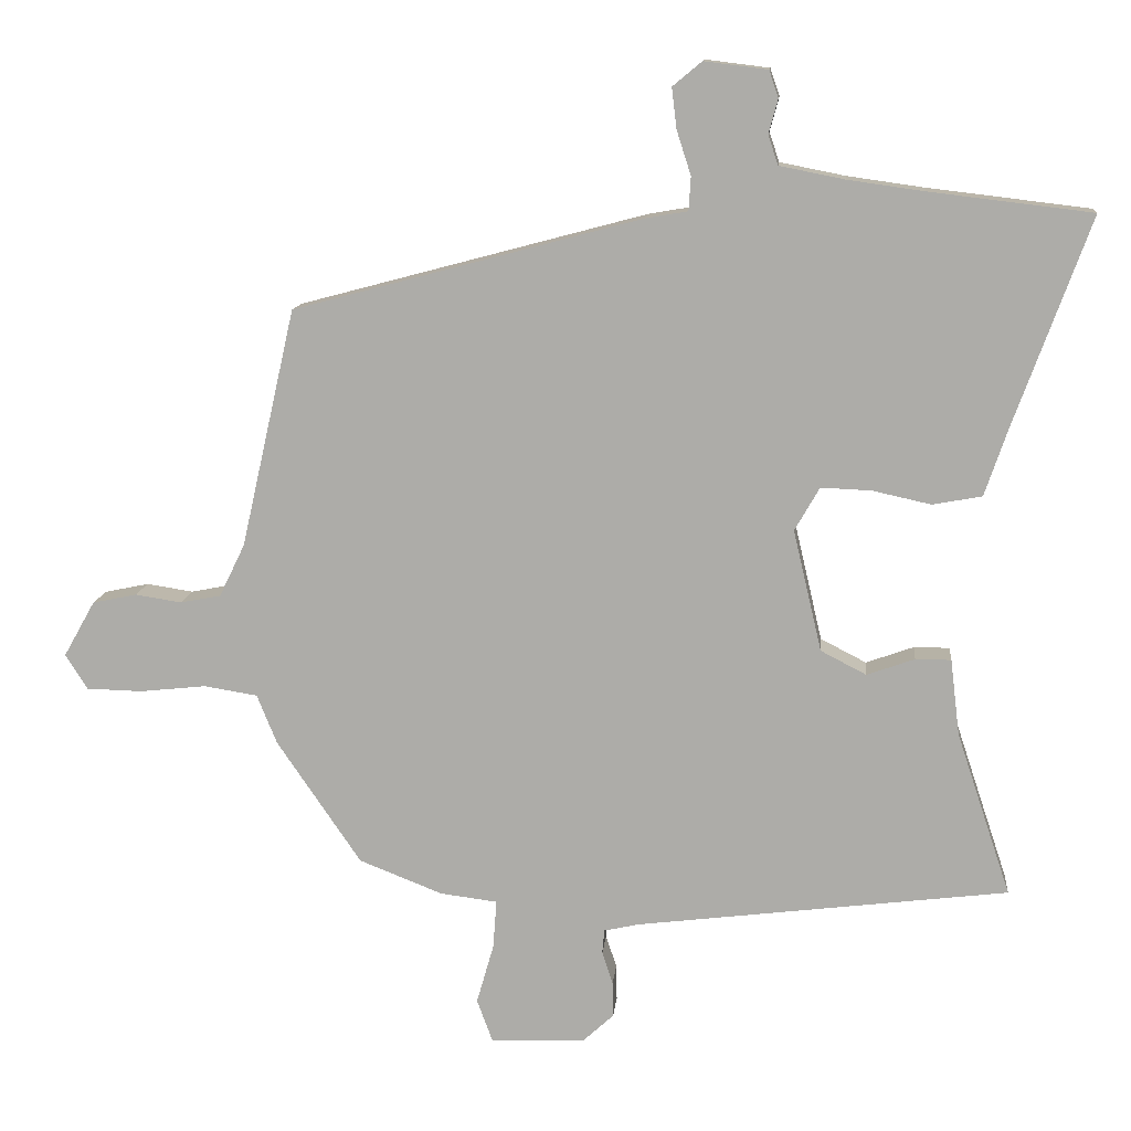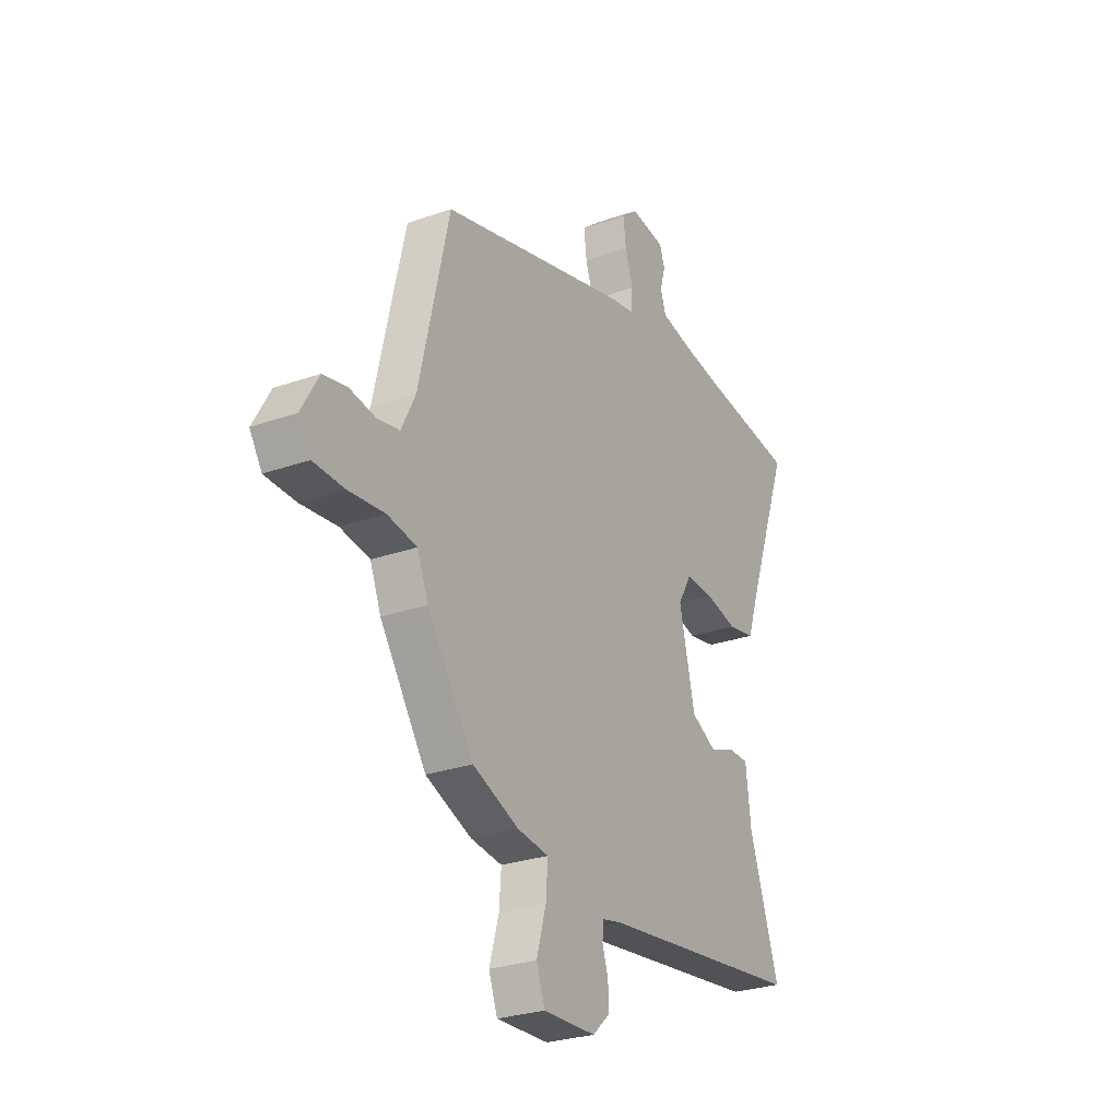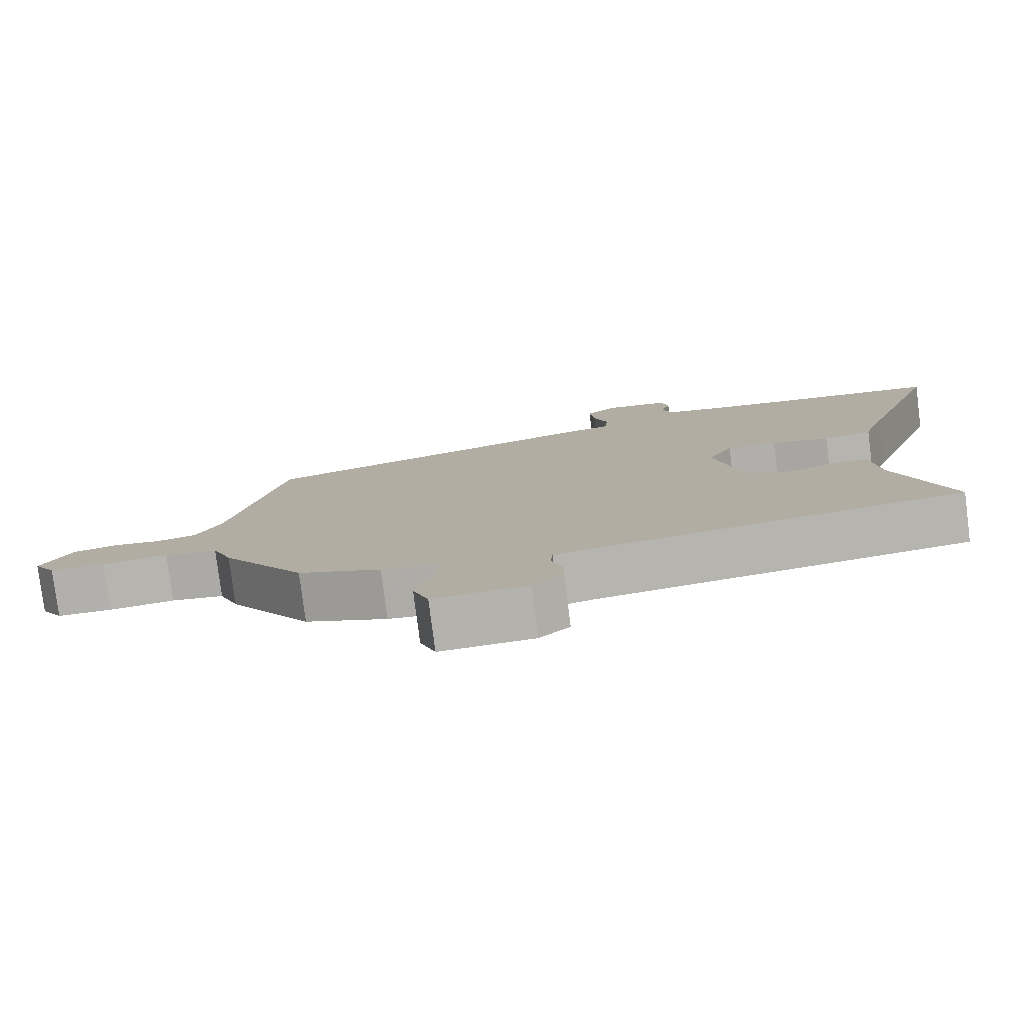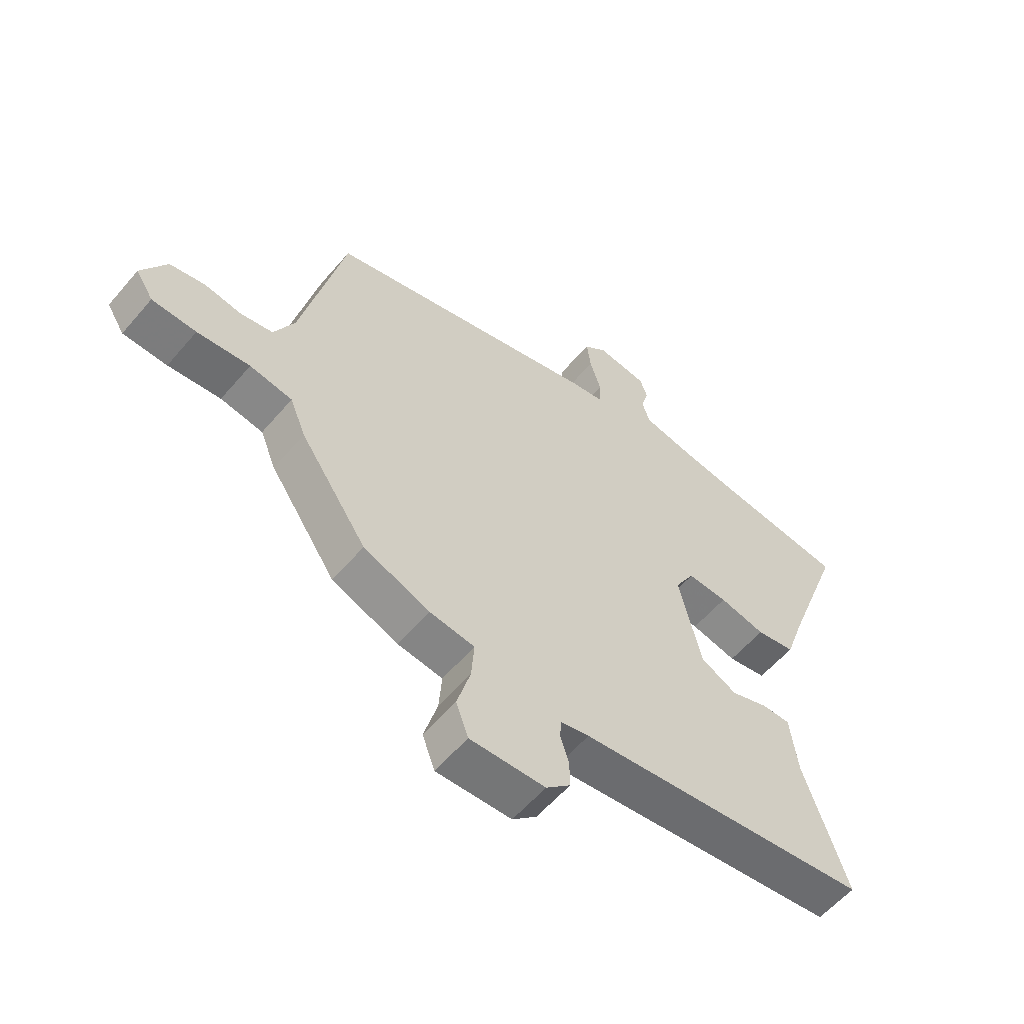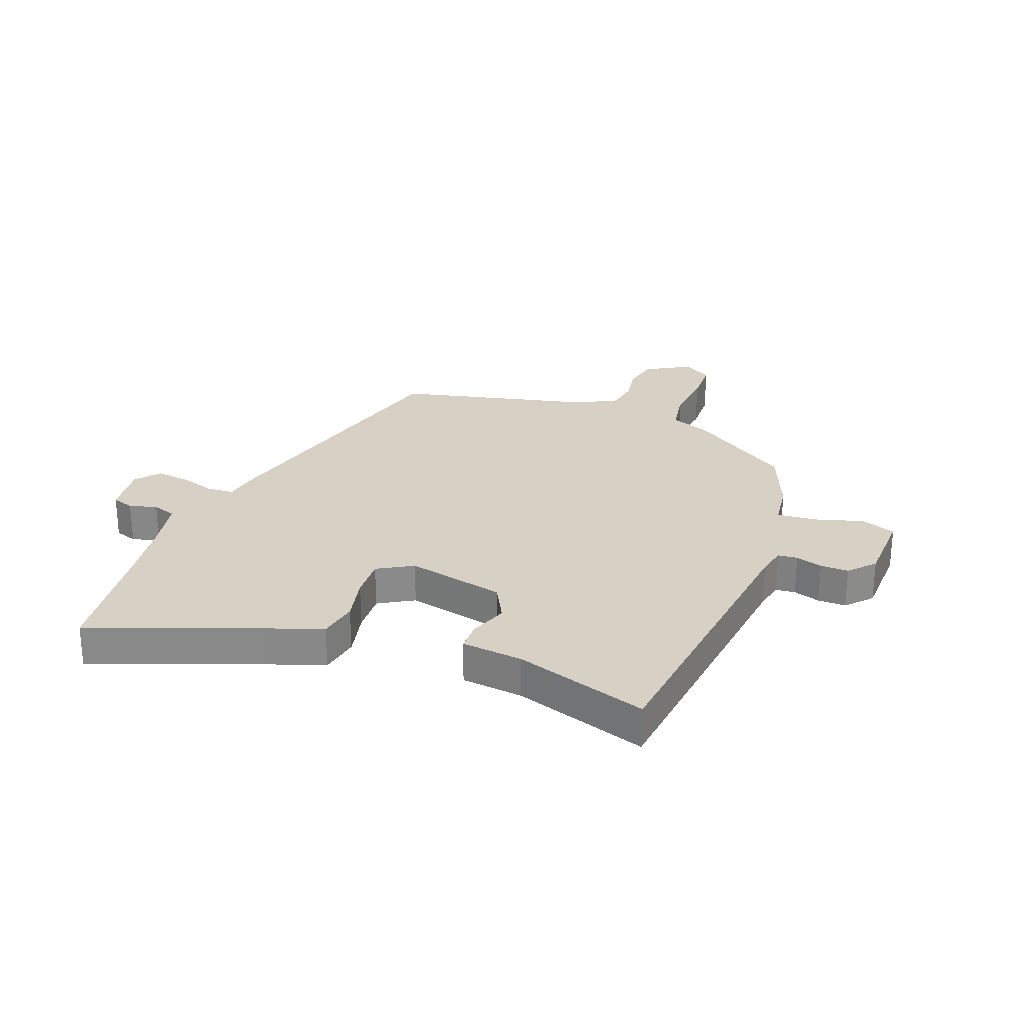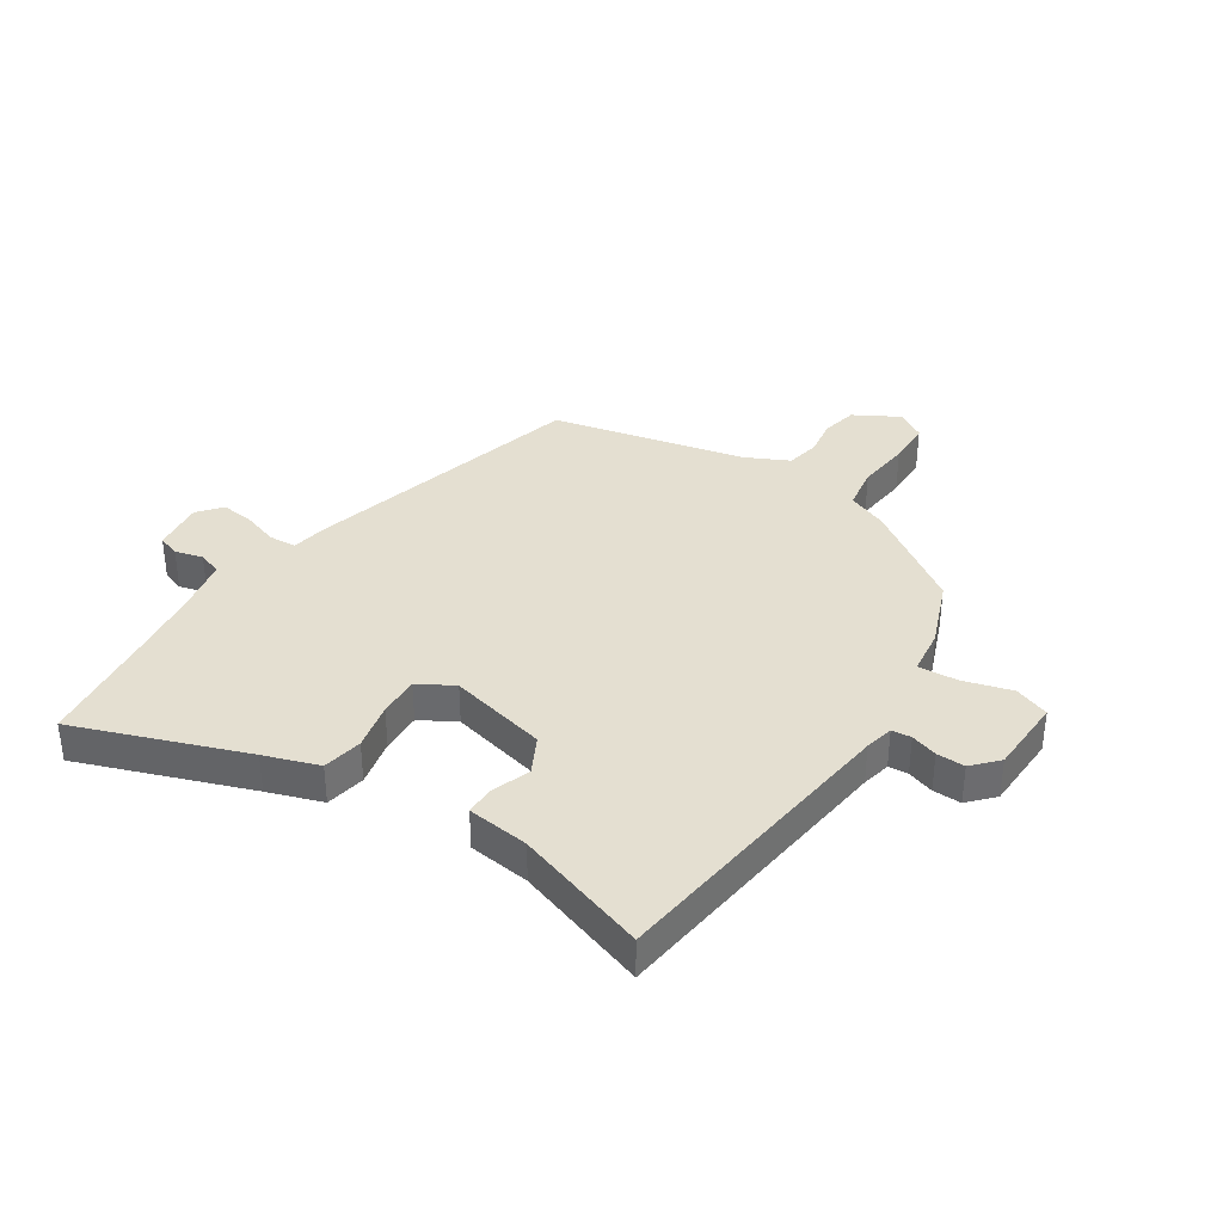
<metadata>
{"format":"obj","ext":"obj","renderer":"f3d","projection":"perspective","resolution":1024,"background":"white","views":[{"elev":12.2,"azim":5.5,"up":"+Z"},{"elev":-27.4,"azim":-61.5,"up":"+Z"},{"elev":-79.1,"azim":7.3,"up":"+Z"},{"elev":-57.9,"azim":-40.0,"up":"+Z"},{"elev":26.9,"azim":110.4,"up":"+Y"},{"elev":36.6,"azim":123.2,"up":"+Y"}]}
</metadata>
<code>
v -0.466 0.07 0.343
v 0.022 0.07 0.473
v 0.081 0.07 0.483
v 0.084 0.07 0.53
v 0.064 0.07 0.592
v 0.057 0.07 0.649
v 0.098 0.07 0.683
v 0.187 0.07 0.672
v 0.2 0.07 0.634
v 0.187 0.07 0.586
v 0.201 0.07 0.545
v 0.292 0.07 0.527
v 0.399 0.07 0.512
v 0.627 0.07 0.485
v 0.52 0.07 0.192
v 0.488 0.07 0.098
v 0.419 0.07 0.085
v 0.337 0.07 0.103
v 0.266 0.07 0.106
v 0.231 0.07 0.045
v 0.271 0.07 -0.125
v 0.335 0.07 -0.158
v 0.402 0.07 -0.134
v 0.452 0.07 -0.134
v 0.465 0.07 -0.241
v 0.541 0.07 -0.47
v 0.02 0.07 -0.535
v -0.03 0.07 -0.546
v -0.033 0.07 -0.58
v -0.018 0.07 -0.626
v -0.017 0.07 -0.675
v -0.06 0.07 -0.715
v -0.193 0.07 -0.72
v -0.215 0.07 -0.66
v -0.191 0.07 -0.576
v -0.186 0.07 -0.508
v -0.266 0.07 -0.498
v -0.383 0.07 -0.452
v -0.501 0.07 -0.279
v -0.529 0.07 -0.21
v -0.604 0.07 -0.198
v -0.697 0.07 -0.208
v -0.775 0.07 -0.206
v -0.806 0.07 -0.157
v -0.762 0.07 -0.079
v -0.7 0.07 -0.066
v -0.635 0.07 -0.076
v -0.578 0.07 -0.065
v -0.542 0.07 0.009
v -0.466 0 0.343
v 0.022 0 0.473
v 0.081 0 0.483
v 0.084 0 0.53
v 0.064 0 0.592
v 0.057 0 0.649
v 0.098 0 0.683
v 0.187 0 0.672
v 0.2 0 0.634
v 0.187 0 0.586
v 0.201 0 0.545
v 0.292 0 0.527
v 0.399 0 0.512
v 0.627 0 0.485
v 0.52 0 0.192
v 0.488 0 0.098
v 0.419 0 0.085
v 0.337 0 0.103
v 0.266 0 0.106
v 0.231 0 0.045
v 0.271 0 -0.125
v 0.335 0 -0.158
v 0.402 0 -0.134
v 0.452 0 -0.134
v 0.465 0 -0.241
v 0.541 0 -0.47
v 0.02 0 -0.535
v -0.03 0 -0.546
v -0.033 0 -0.58
v -0.018 0 -0.626
v -0.017 0 -0.675
v -0.06 0 -0.715
v -0.193 0 -0.72
v -0.215 0 -0.66
v -0.191 0 -0.576
v -0.186 0 -0.508
v -0.266 0 -0.498
v -0.383 0 -0.452
v -0.501 0 -0.279
v -0.529 0 -0.21
v -0.604 0 -0.198
v -0.697 0 -0.208
v -0.775 0 -0.206
v -0.806 0 -0.157
v -0.762 0 -0.079
v -0.7 0 -0.066
v -0.635 0 -0.076
v -0.578 0 -0.065
v -0.542 0 0.009
f 45 46 47
f 44 45 47
f 43 44 47
f 42 43 47
f 41 42 47
f 40 41 47 48
f 40 48 49
f 39 40 49
f 38 39 49
f 37 38 49
f 36 37 49
f 33 34 35
f 32 33 35
f 31 32 35
f 30 31 35
f 29 30 35
f 28 29 35 36
f 1 2 3
f 49 1 3
f 36 49 3
f 28 36 3
f 27 28 3
f 22 23 24 25
f 25 26 27
f 22 25 27
f 21 22 27
f 15 16 17 18
f 15 18 19
f 14 15 19
f 13 14 19
f 12 13 19 20
f 8 9 10
f 7 8 10
f 6 7 10
f 5 6 10
f 4 5 10
f 4 10 11
f 27 3 4
f 21 27 4
f 20 21 4
f 4 11 12 20
f 96 95 94
f 96 94 93
f 96 93 92
f 96 92 91
f 96 91 90
f 97 96 90 89
f 98 97 89
f 98 89 88
f 98 88 87
f 98 87 86
f 98 86 85
f 84 83 82
f 84 82 81
f 84 81 80
f 84 80 79
f 84 79 78
f 85 84 78 77
f 52 51 50
f 52 50 98
f 52 98 85
f 52 85 77
f 52 77 76
f 74 73 72 71
f 76 75 74
f 76 74 71
f 76 71 70
f 67 66 65 64
f 68 67 64
f 68 64 63
f 68 63 62
f 69 68 62 61
f 59 58 57
f 59 57 56
f 59 56 55
f 59 55 54
f 59 54 53
f 60 59 53
f 53 52 76
f 53 76 70
f 53 70 69
f 69 61 60 53
f 1 50 51 2
f 2 51 52 3
f 3 52 53 4
f 4 53 54 5
f 5 54 55 6
f 6 55 56 7
f 7 56 57 8
f 8 57 58 9
f 9 58 59 10
f 10 59 60 11
f 11 60 61 12
f 12 61 62 13
f 13 62 63 14
f 14 63 64 15
f 15 64 65 16
f 16 65 66 17
f 17 66 67 18
f 18 67 68 19
f 19 68 69 20
f 20 69 70 21
f 21 70 71 22
f 22 71 72 23
f 23 72 73 24
f 24 73 74 25
f 25 74 75 26
f 26 75 76 27
f 27 76 77 28
f 28 77 78 29
f 29 78 79 30
f 30 79 80 31
f 31 80 81 32
f 32 81 82 33
f 33 82 83 34
f 34 83 84 35
f 35 84 85 36
f 36 85 86 37
f 37 86 87 38
f 38 87 88 39
f 39 88 89 40
f 40 89 90 41
f 41 90 91 42
f 42 91 92 43
f 43 92 93 44
f 44 93 94 45
f 45 94 95 46
f 46 95 96 47
f 47 96 97 48
f 48 97 98 49
f 49 98 50 1

</code>
